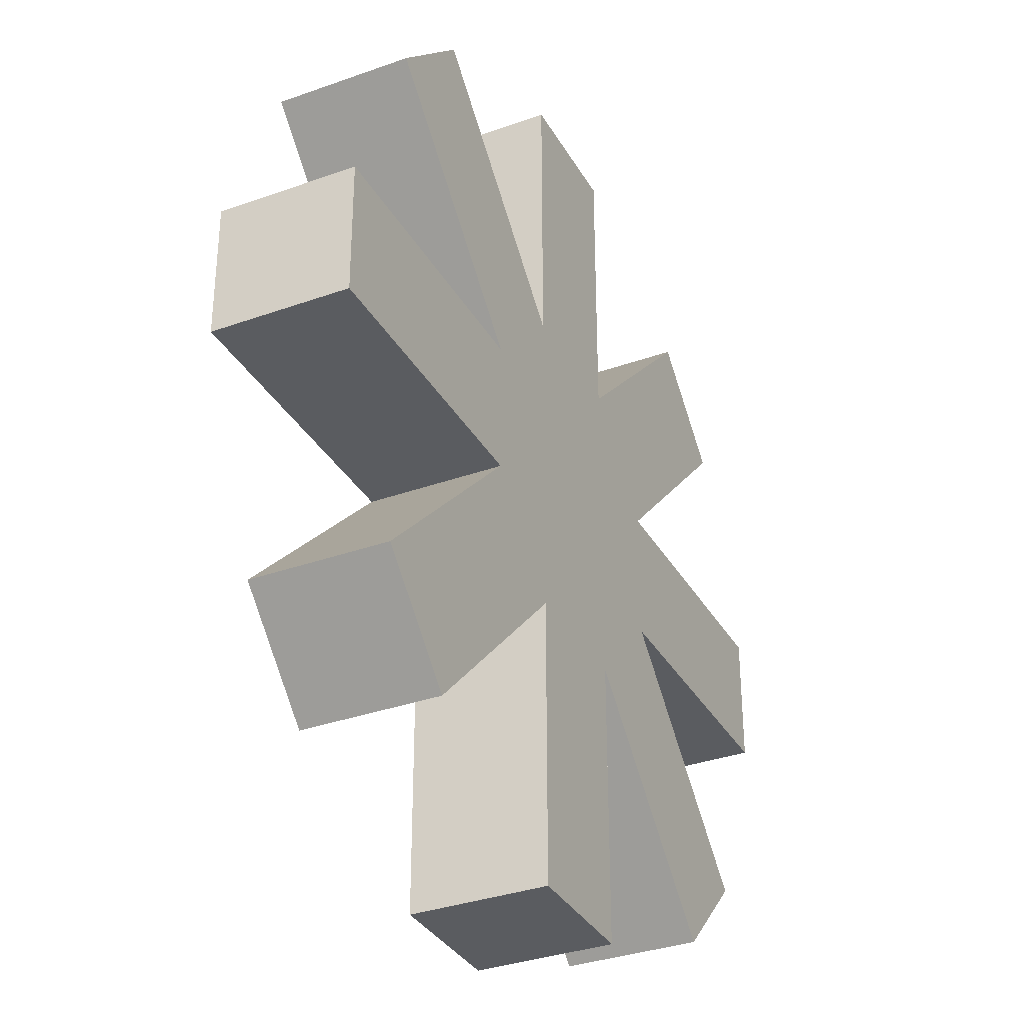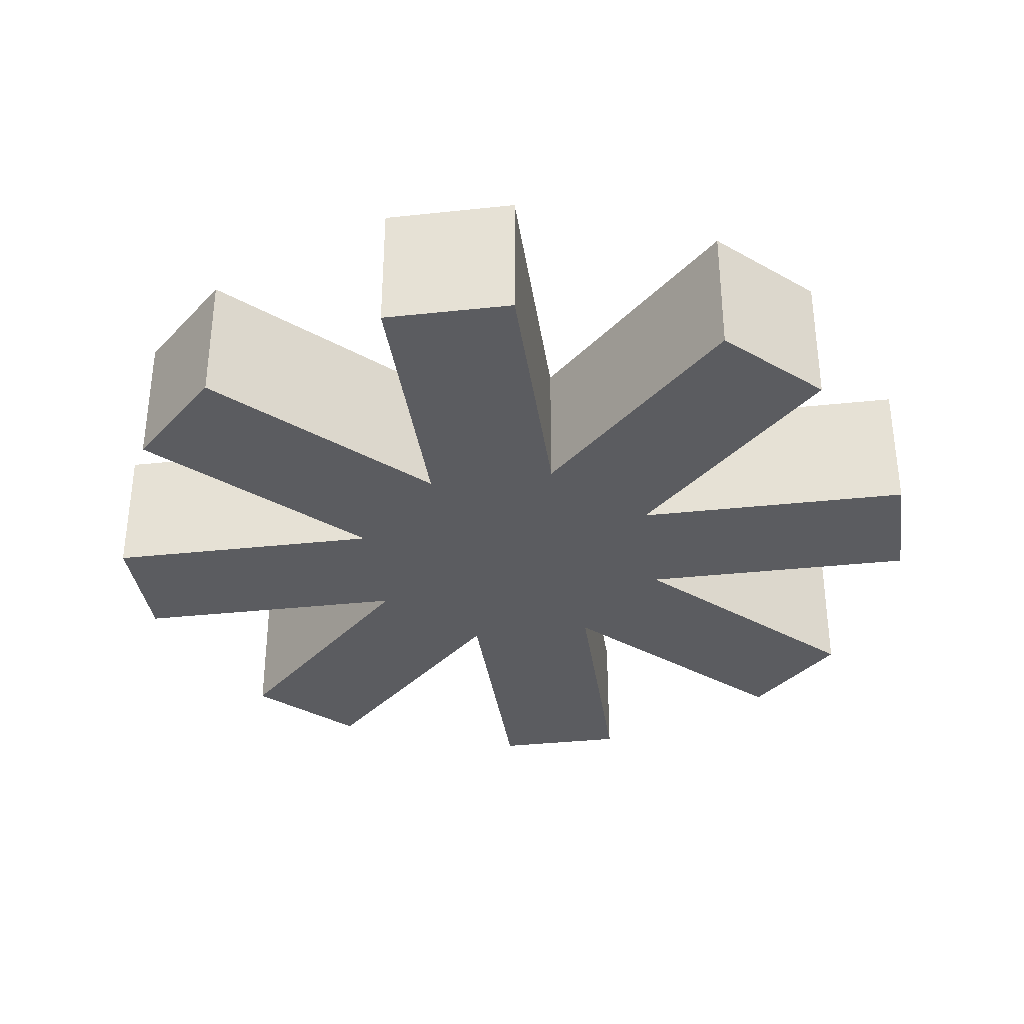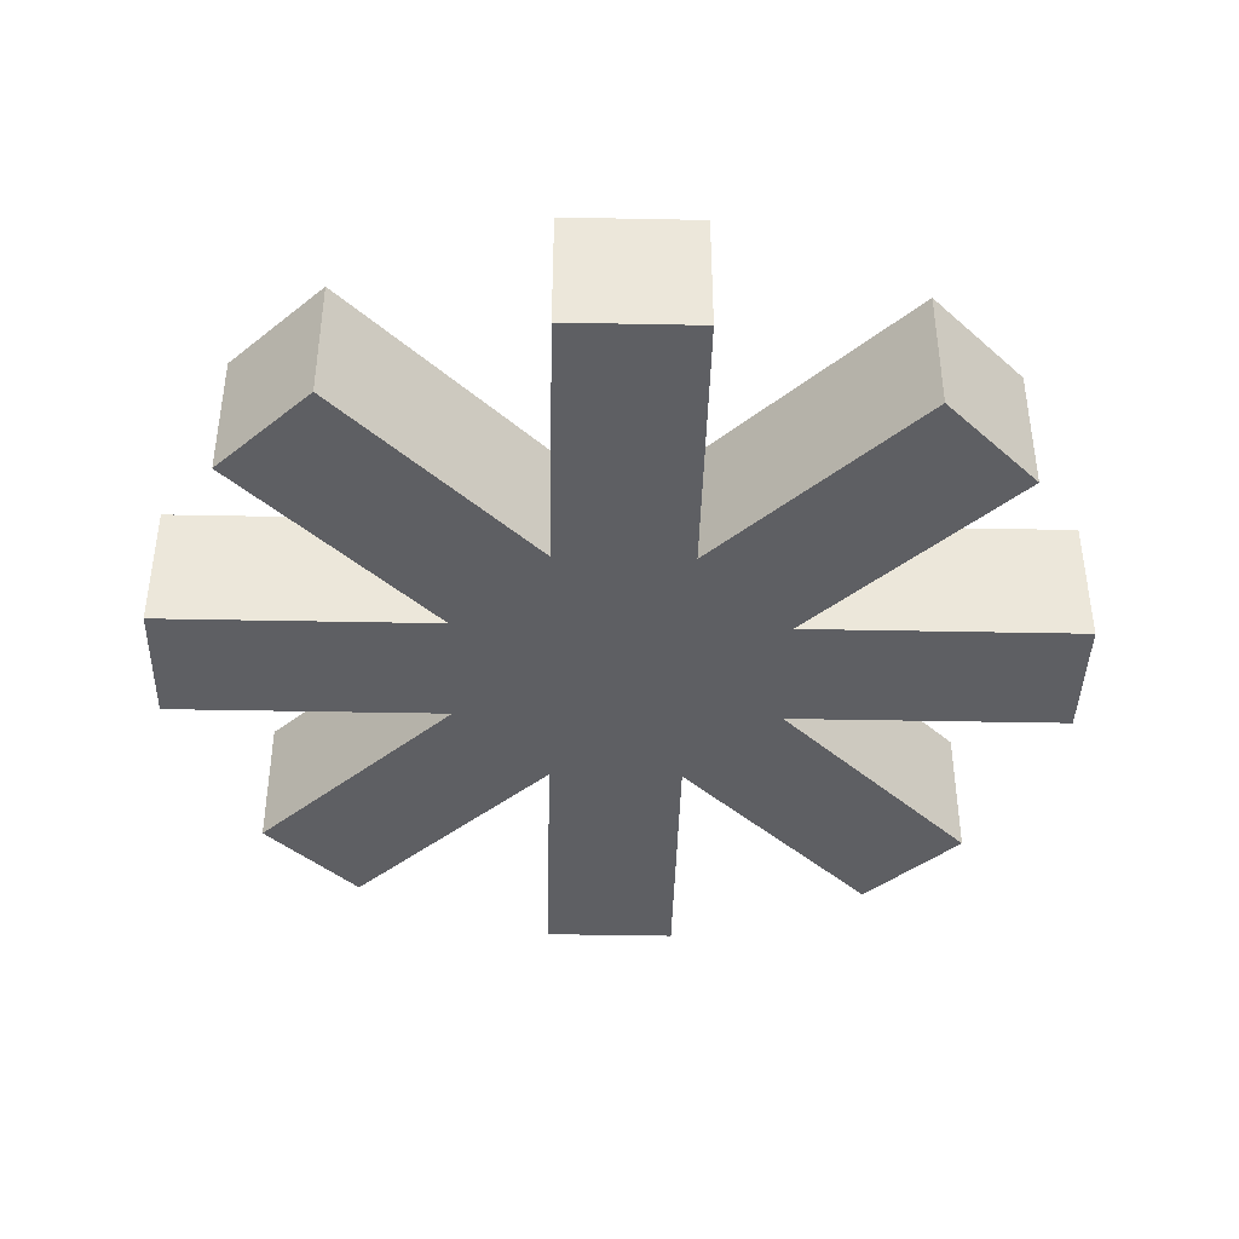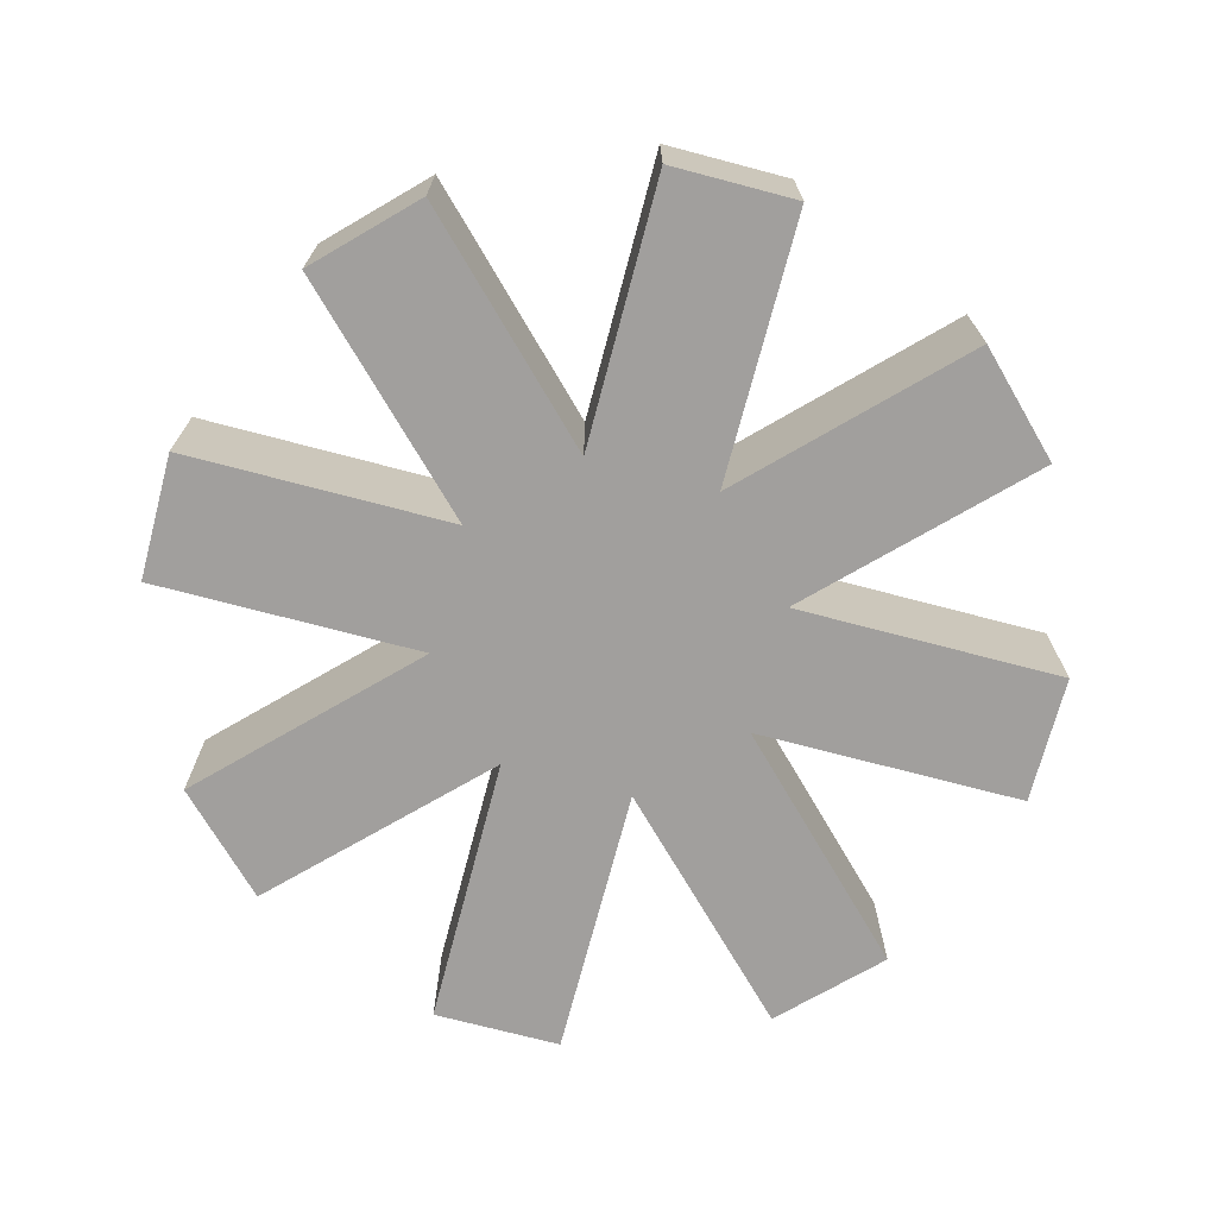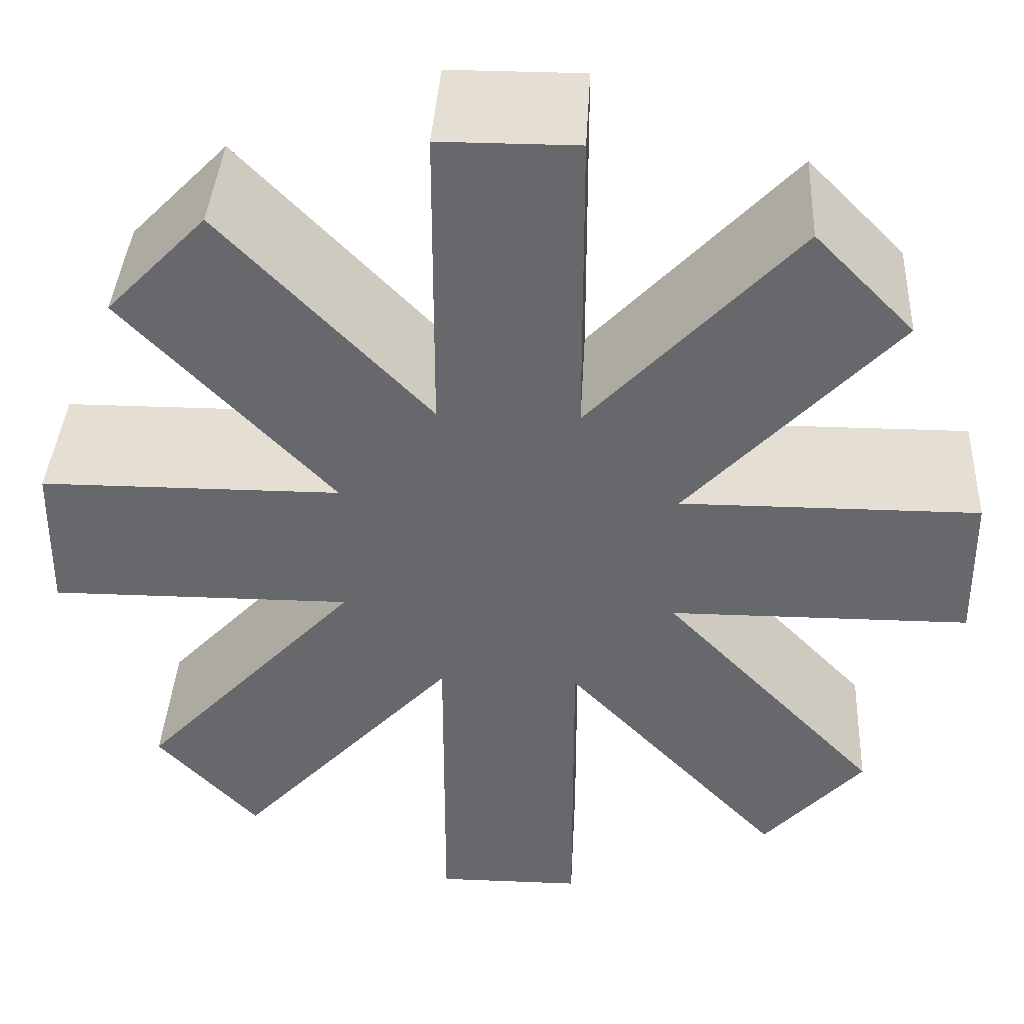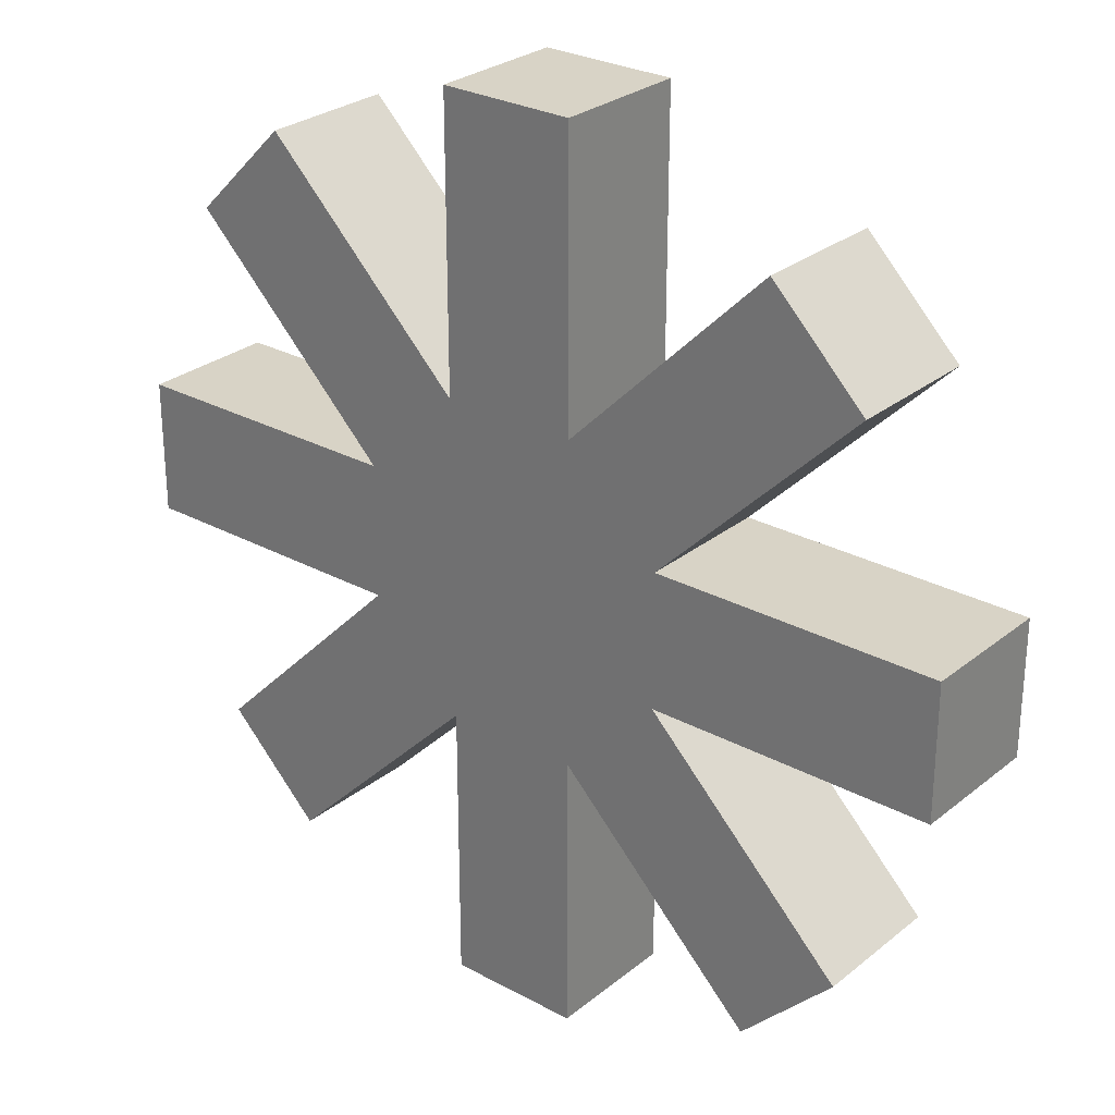
<metadata>
{"format":"obj","ext":"obj","renderer":"f3d","projection":"perspective","resolution":1024,"background":"white","views":[{"elev":-34.0,"azim":-64.1,"up":"+Z"},{"elev":-34.9,"azim":-171.8,"up":"+Y"},{"elev":-41.2,"azim":88.6,"up":"+Y"},{"elev":-71.5,"azim":75.2,"up":"+Y"},{"elev":37.1,"azim":3.0,"up":"+Z"},{"elev":27.8,"azim":-140.4,"up":"+Z"}]}
</metadata>
<code>
o Cube
v 1 1 -1
v 1 -1 -1
v 1 1 1
v 1 -1 1
v -1 1 -1
v -1 -1 -1
v -1 1 1
v -1 -1 1
f 1 5 7 3
f 4 3 7 8
f 8 7 5 6
f 6 2 4 8
f 2 1 3 4
f 6 5 1 2
o schematicannon_cog
v 9.617 -2.4 13.01
v 5.794 -2.4 2.4
v 13.01 -2.4 9.617
v 2.4 -2.4 5.794
v 5.794 -2.4 -2.4
v 16 -2.4 -2.4
v 16 -2.4 2.4
v 9.617 -2.4 -13.01
v 13.01 -2.4 -9.617
v 2.4 -2.4 -5.794
v -16 -2.4 2.4
v -5.794 -2.4 -2.4
v -5.794 -2.4 2.4
v -16 -2.4 -2.4
v -2.4 -2.4 5.794
v -2.4 -2.4 -5.794
v -9.617 -2.4 13.01
v -13.01 -2.4 9.617
v 2.4 -2.4 16
v -2.4 -2.4 16
v 2.4 -2.4 -16
v -2.4 -2.4 -16
v -9.617 -2.4 -13.01
v -13.01 -2.4 -9.617
v 16 2.4 2.4
v 16 2.4 -2.4
v 9.617 2.4 -13.01
v 5.794 2.4 -2.4
v 13.01 2.4 -9.617
v 2.4 2.4 -5.794
v 5.794 2.4 2.4
v 9.617 2.4 13.01
v 13.01 2.4 9.617
v 2.4 2.4 5.794
v -16 2.4 -2.4
v -5.794 2.4 2.4
v -5.794 2.4 -2.4
v -16 2.4 2.4
v -2.4 2.4 -5.794
v -2.4 2.4 5.794
v -9.617 2.4 -13.01
v -13.01 2.4 -9.617
v 2.4 2.4 -16
v -2.4 2.4 -16
v 2.4 2.4 16
v -2.4 2.4 16
v -9.617 2.4 13.01
v -13.01 2.4 9.617
f 9 10 11
f 10 12 13
f 12 10 9
f 10 14 15
f 14 10 13
f 13 16 17
f 18 13 12
f 13 18 16
f 19 20 21
f 20 19 22
f 23 21 24
f 25 21 23
f 21 25 26
f 23 12 27
f 12 23 18
f 23 27 28
f 24 18 23
f 18 24 29
f 29 24 30
f 20 24 21
f 20 31 24
f 31 20 32
f 33 14 34
f 14 33 15
f 35 36 37
f 36 38 39
f 38 36 35
f 36 33 34
f 33 36 39
f 39 40 41
f 42 39 38
f 39 42 40
f 43 44 45
f 44 43 46
f 47 45 48
f 49 45 47
f 45 49 50
f 47 38 51
f 38 47 42
f 47 51 52
f 48 42 47
f 42 48 53
f 53 48 54
f 44 48 45
f 44 55 48
f 55 44 56
f 14 36 34
f 36 14 13
f 10 33 39
f 33 10 15
f 40 11 41
f 11 40 9
f 9 42 12
f 42 9 40
f 11 39 41
f 39 11 10
f 28 53 54
f 53 28 27
f 28 48 23
f 48 28 54
f 53 12 42
f 12 53 27
f 25 56 26
f 56 25 55
f 21 56 44
f 56 21 26
f 55 23 48
f 23 55 25
f 19 43 22
f 43 19 46
f 20 43 45
f 43 20 22
f 19 44 46
f 44 19 21
f 32 49 31
f 49 32 50
f 47 31 49
f 31 47 24
f 32 45 50
f 45 32 20
f 29 52 51
f 52 29 30
f 24 52 30
f 52 24 47
f 38 29 51
f 29 38 18
f 37 16 35
f 16 37 17
f 18 35 16
f 35 18 38
f 13 37 36
f 37 13 17

</code>
